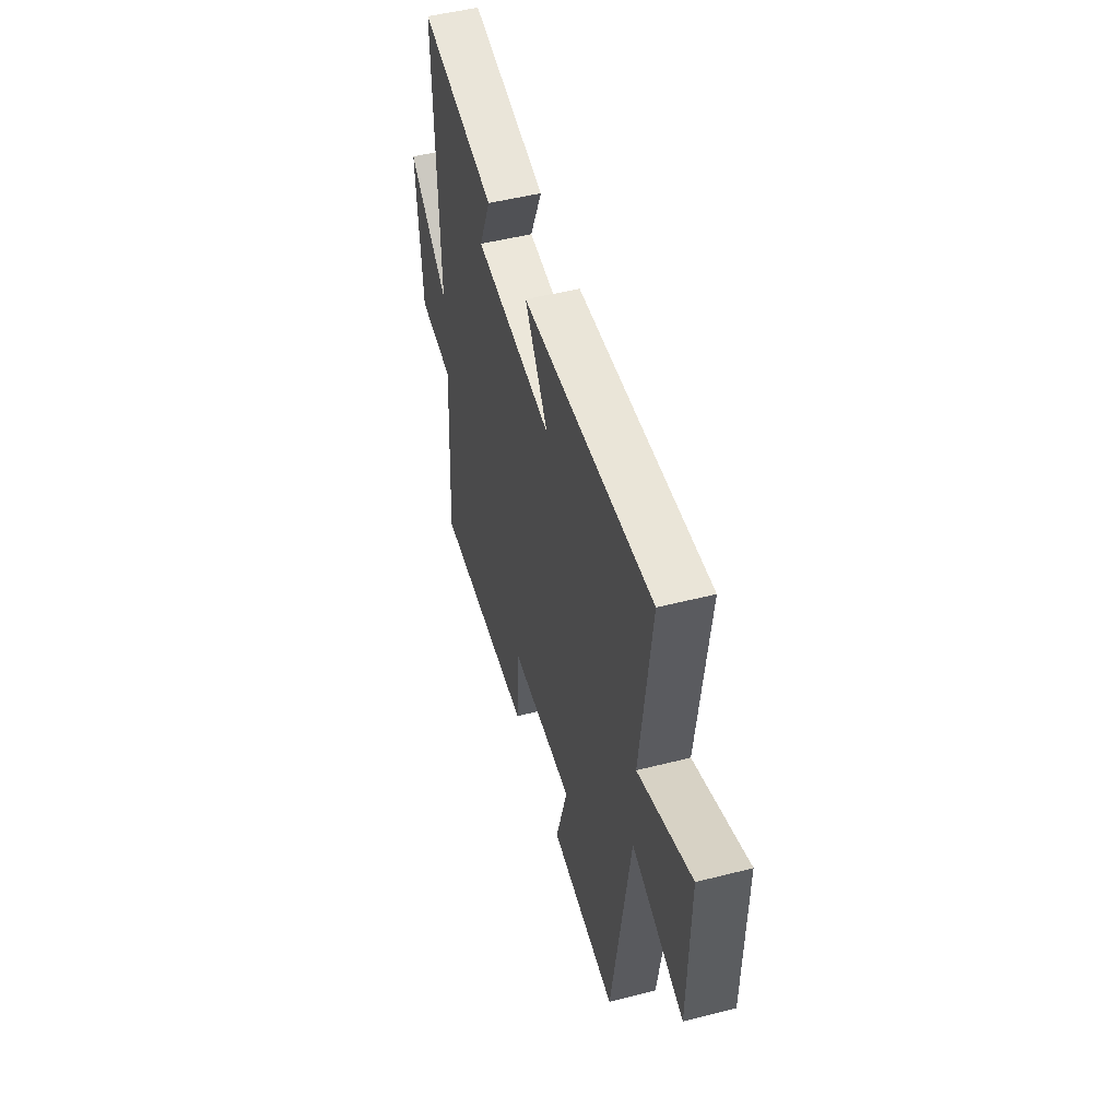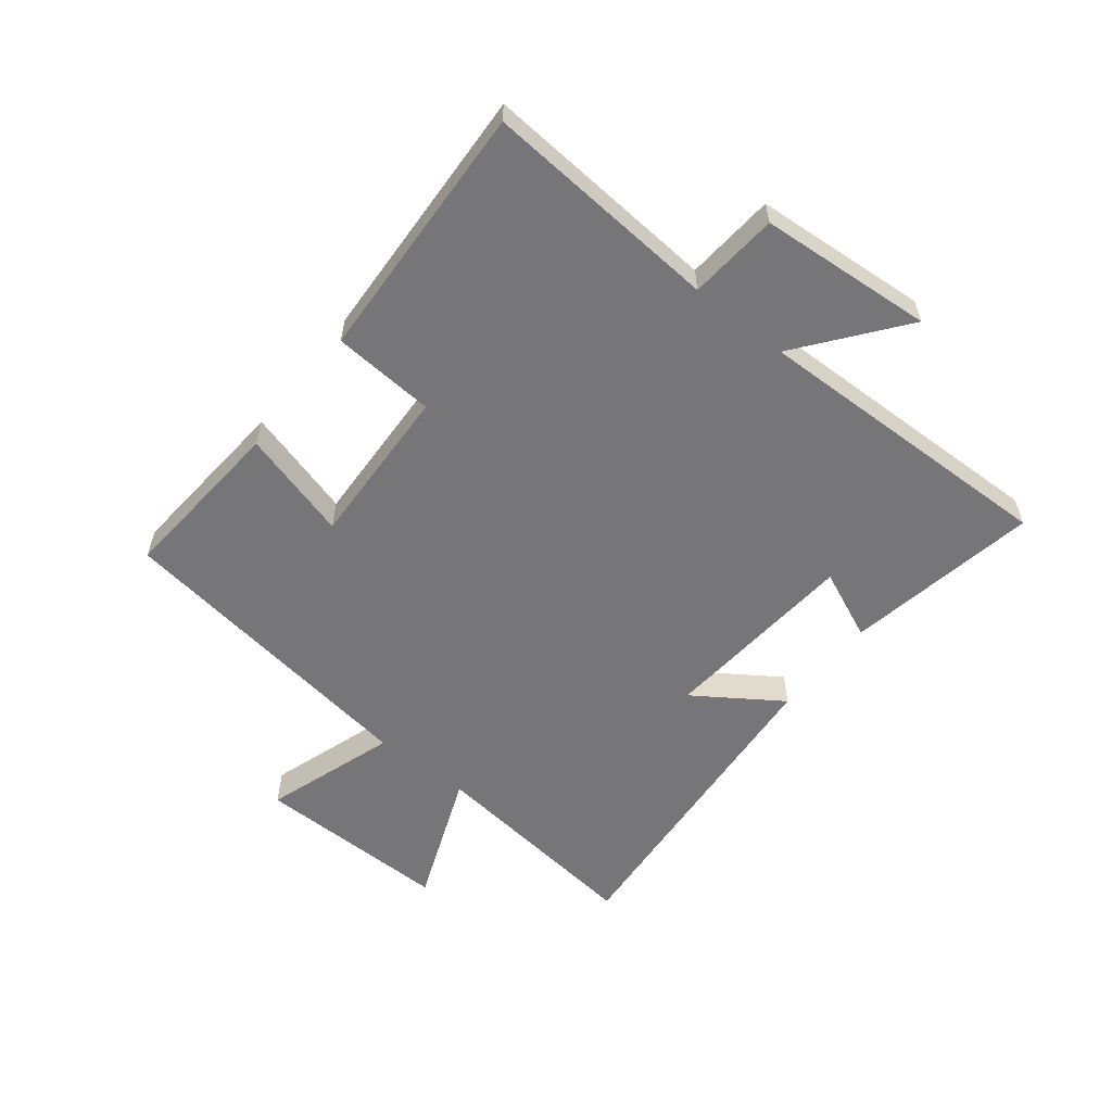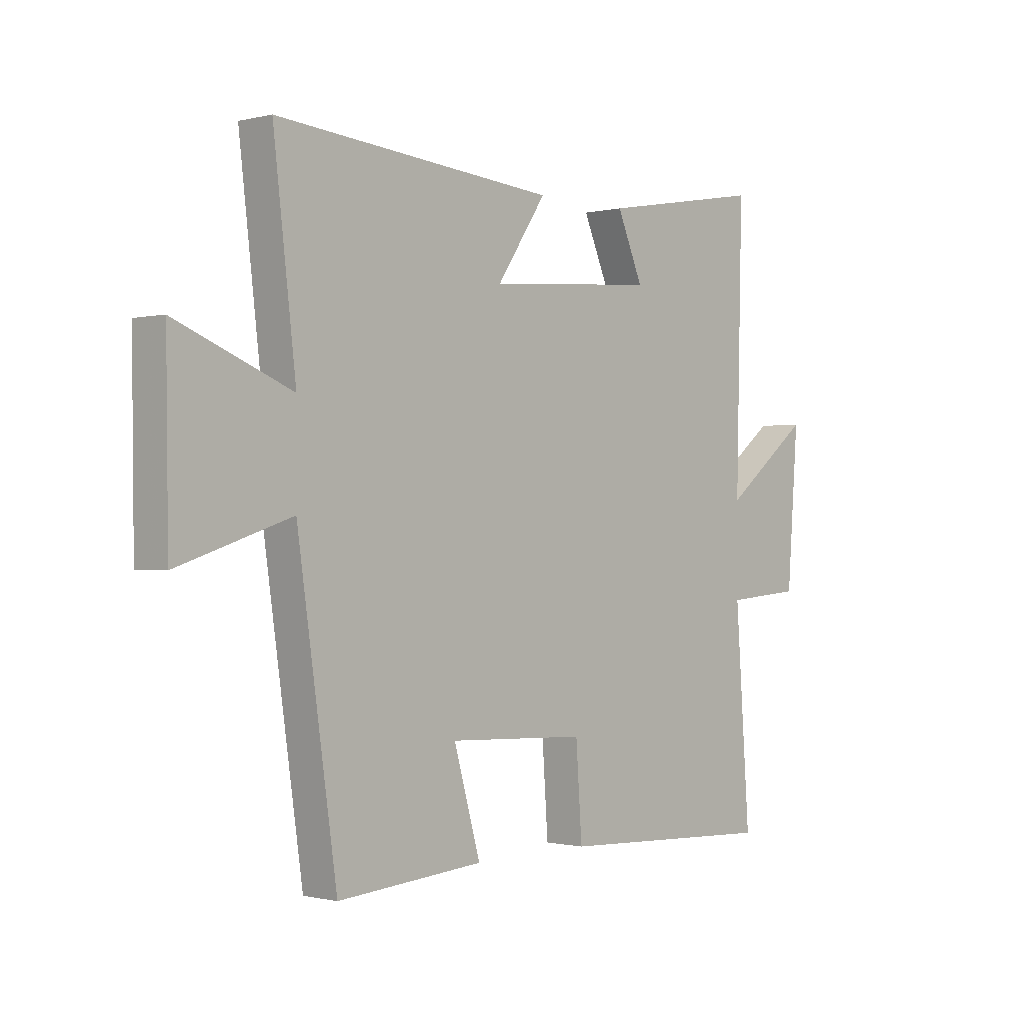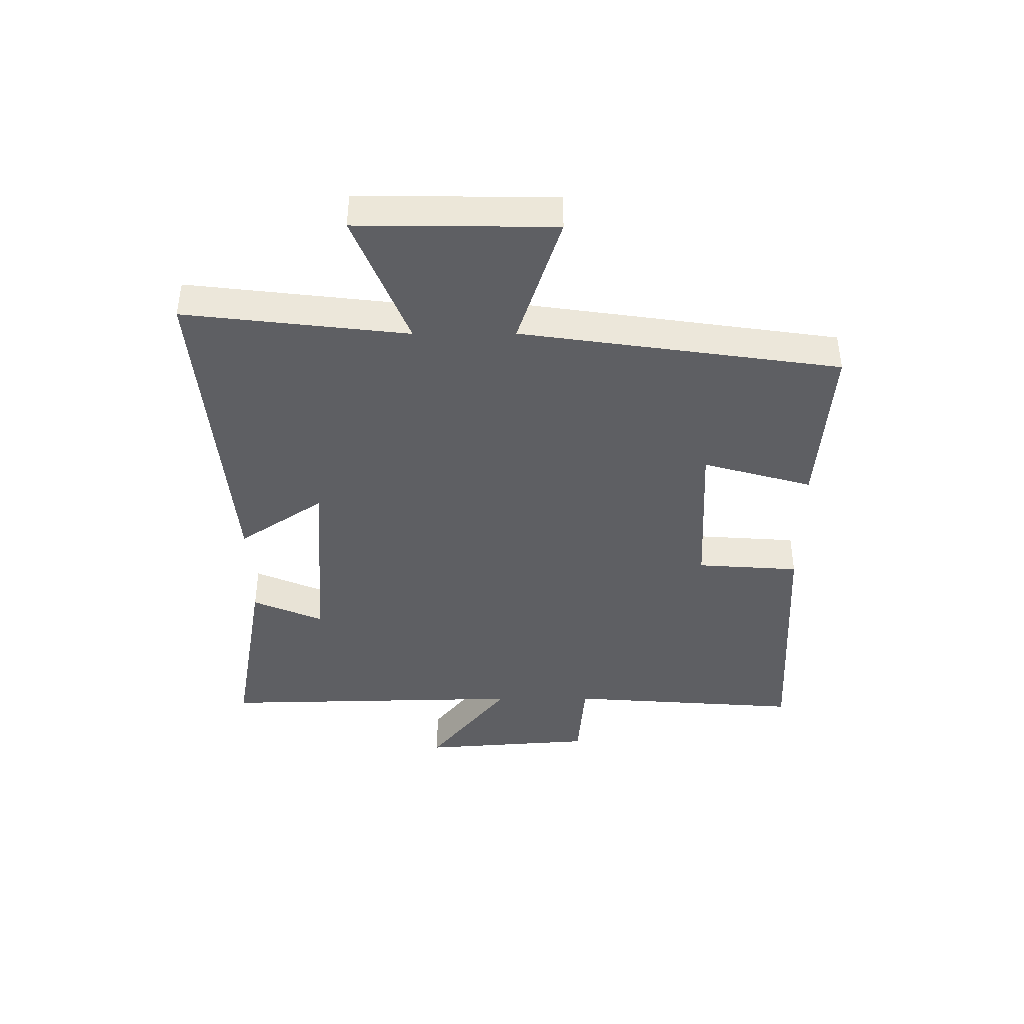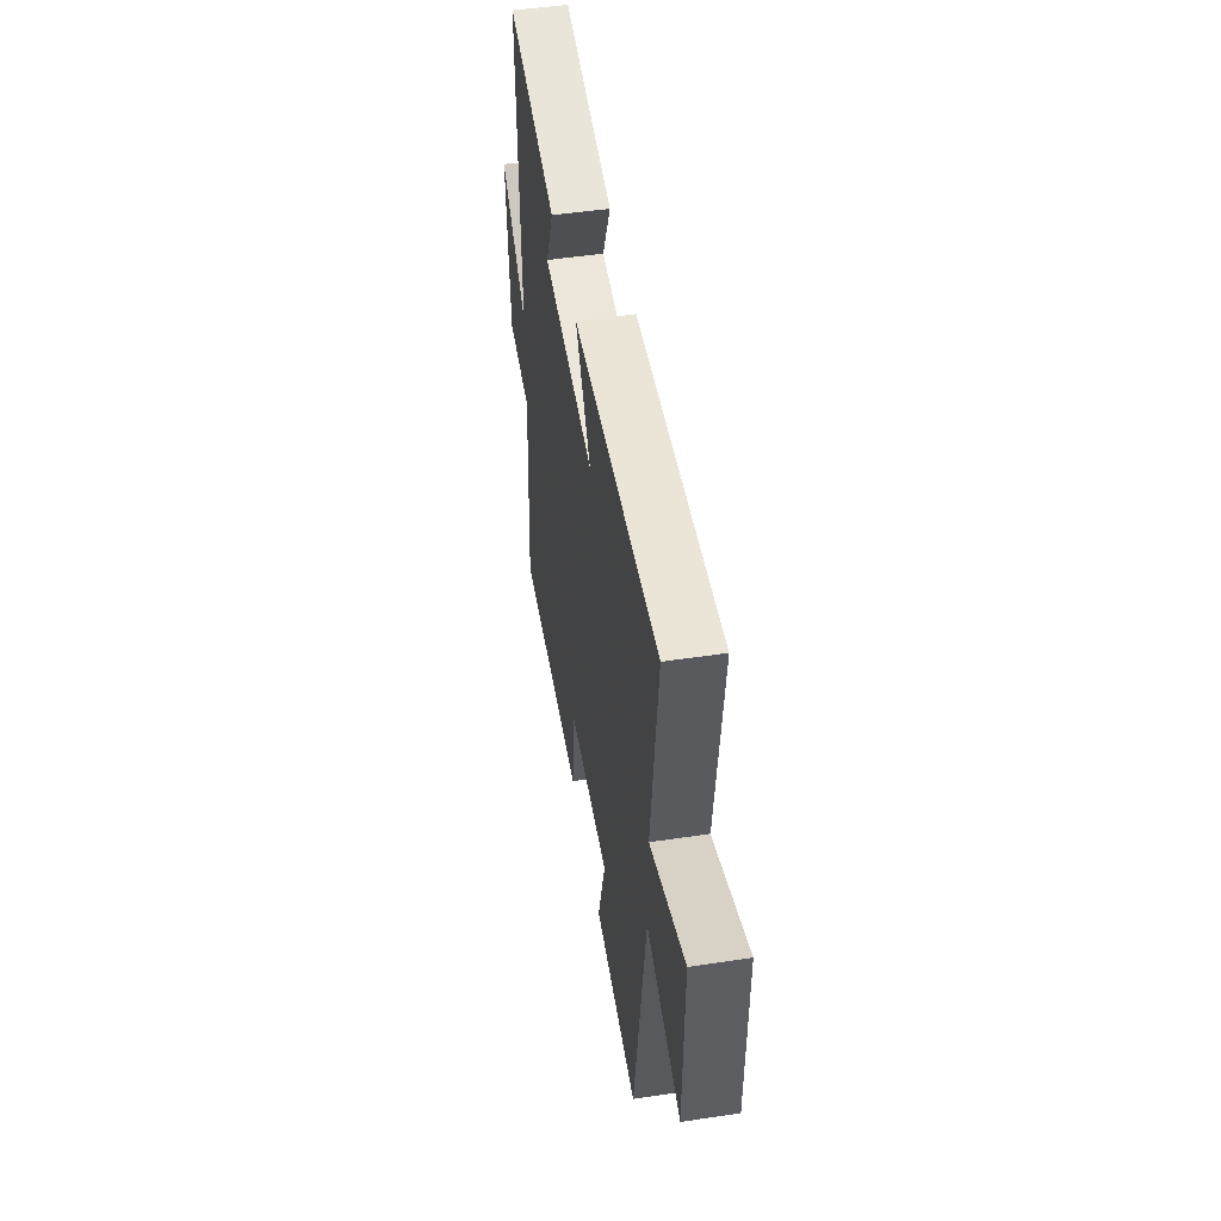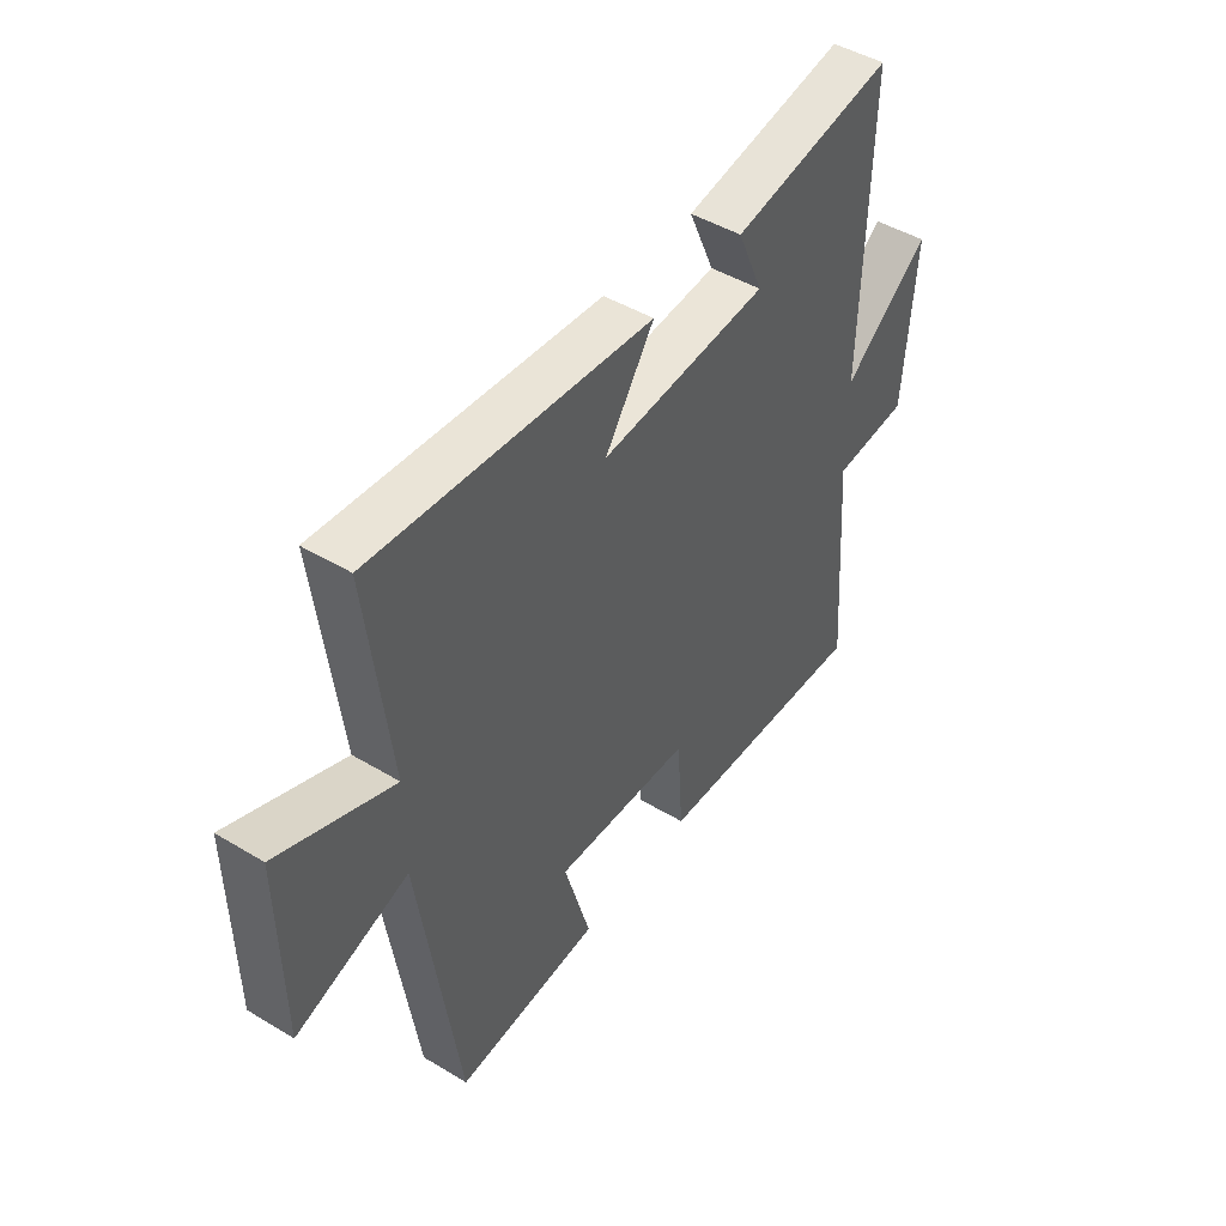
<metadata>
{"format":"obj","ext":"obj","renderer":"f3d","projection":"perspective","resolution":1024,"background":"white","views":[{"elev":50.3,"azim":74.4,"up":"+Z"},{"elev":-56.9,"azim":-128.4,"up":"+Y"},{"elev":-0.6,"azim":132.2,"up":"+Z"},{"elev":-41.2,"azim":90.2,"up":"+Y"},{"elev":49.7,"azim":80.6,"up":"+Z"},{"elev":46.5,"azim":124.4,"up":"+Z"}]}
</metadata>
<code>
v -0.529 0.07 -0.521
v -0.5 0.07 -0.127
v -0.65 0.07 -0.115
v -0.672 0.07 0.175
v -0.5 0.07 0.041
v -0.512 0.07 0.557
v -0.189 0.07 0.5
v -0.24 0.07 0.383
v 0.092 0.07 0.357
v -0.005 0.07 0.5
v 0.544 0.07 0.547
v 0.5 0.07 0.175
v 0.725 0.07 0.265
v 0.721 0.07 -0.063
v 0.5 0.07 0.009
v 0.423 0.07 -0.522
v 0.137 0.07 -0.5
v 0.189 0.07 -0.317
v -0.083 0.07 -0.329
v -0.095 0.07 -0.5
v -0.529 0 -0.521
v -0.5 0 -0.127
v -0.65 0 -0.115
v -0.672 0 0.175
v -0.5 0 0.041
v -0.512 0 0.557
v -0.189 0 0.5
v -0.24 0 0.383
v 0.092 0 0.357
v -0.005 0 0.5
v 0.544 0 0.547
v 0.5 0 0.175
v 0.725 0 0.265
v 0.721 0 -0.063
v 0.5 0 0.009
v 0.423 0 -0.522
v 0.137 0 -0.5
v 0.189 0 -0.317
v -0.083 0 -0.329
v -0.095 0 -0.5
f 19 20 1 2
f 18 19 2
f 15 16 17 18
f 15 18 2
f 12 13 14 15
f 12 15 2 3
f 9 10 11 12
f 8 9 12
f 5 6 7 8
f 5 8 12
f 3 4 5
f 3 5 12
f 22 21 40 39
f 22 39 38
f 38 37 36 35
f 22 38 35
f 35 34 33 32
f 23 22 35 32
f 32 31 30 29
f 32 29 28
f 28 27 26 25
f 32 28 25
f 25 24 23
f 32 25 23
f 1 21 22 2
f 2 22 23 3
f 3 23 24 4
f 4 24 25 5
f 5 25 26 6
f 6 26 27 7
f 7 27 28 8
f 8 28 29 9
f 9 29 30 10
f 10 30 31 11
f 11 31 32 12
f 12 32 33 13
f 13 33 34 14
f 14 34 35 15
f 15 35 36 16
f 16 36 37 17
f 17 37 38 18
f 18 38 39 19
f 19 39 40 20
f 20 40 21 1

</code>
